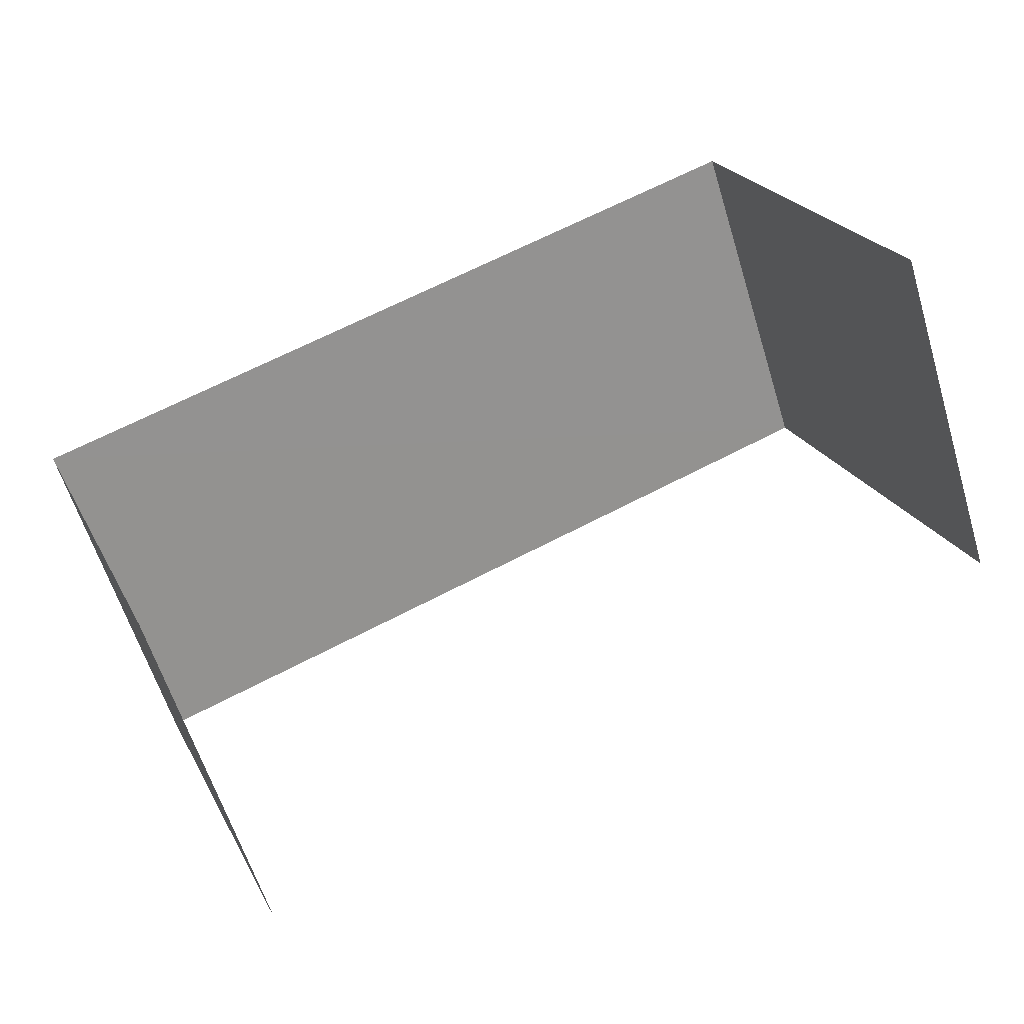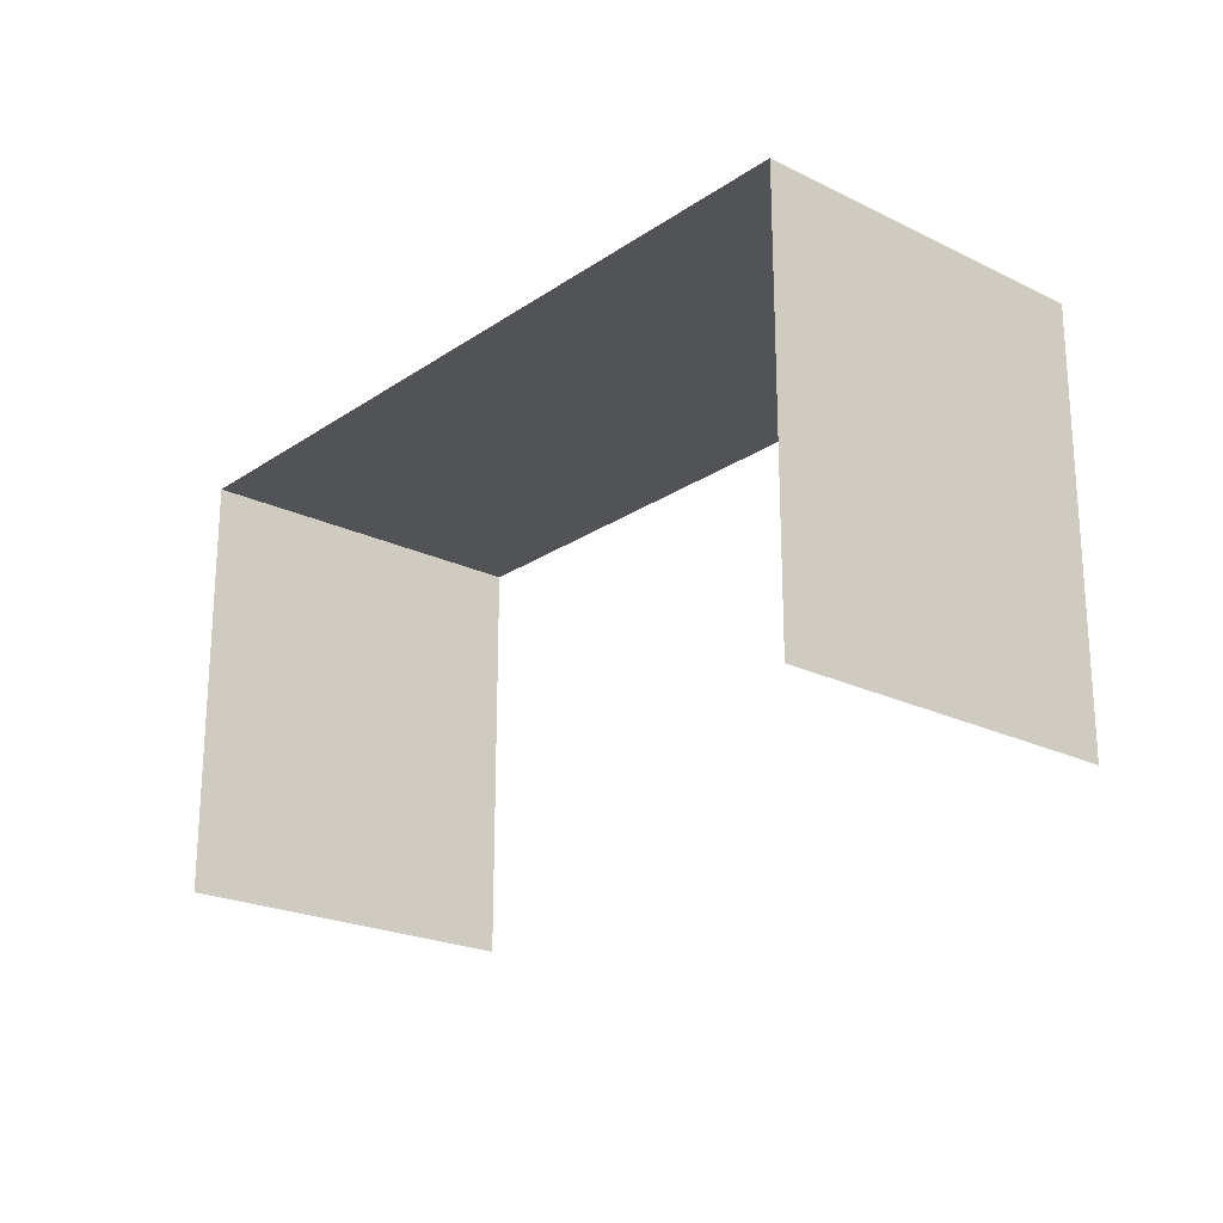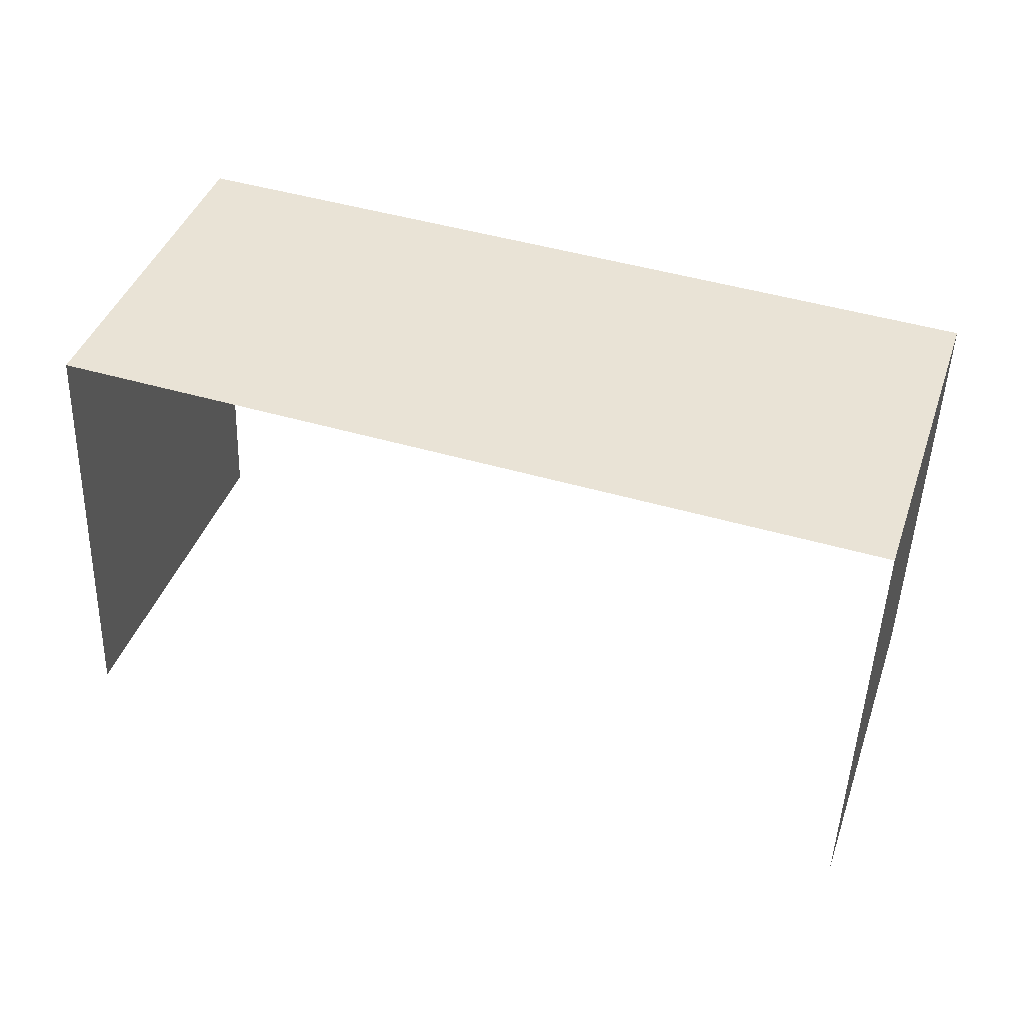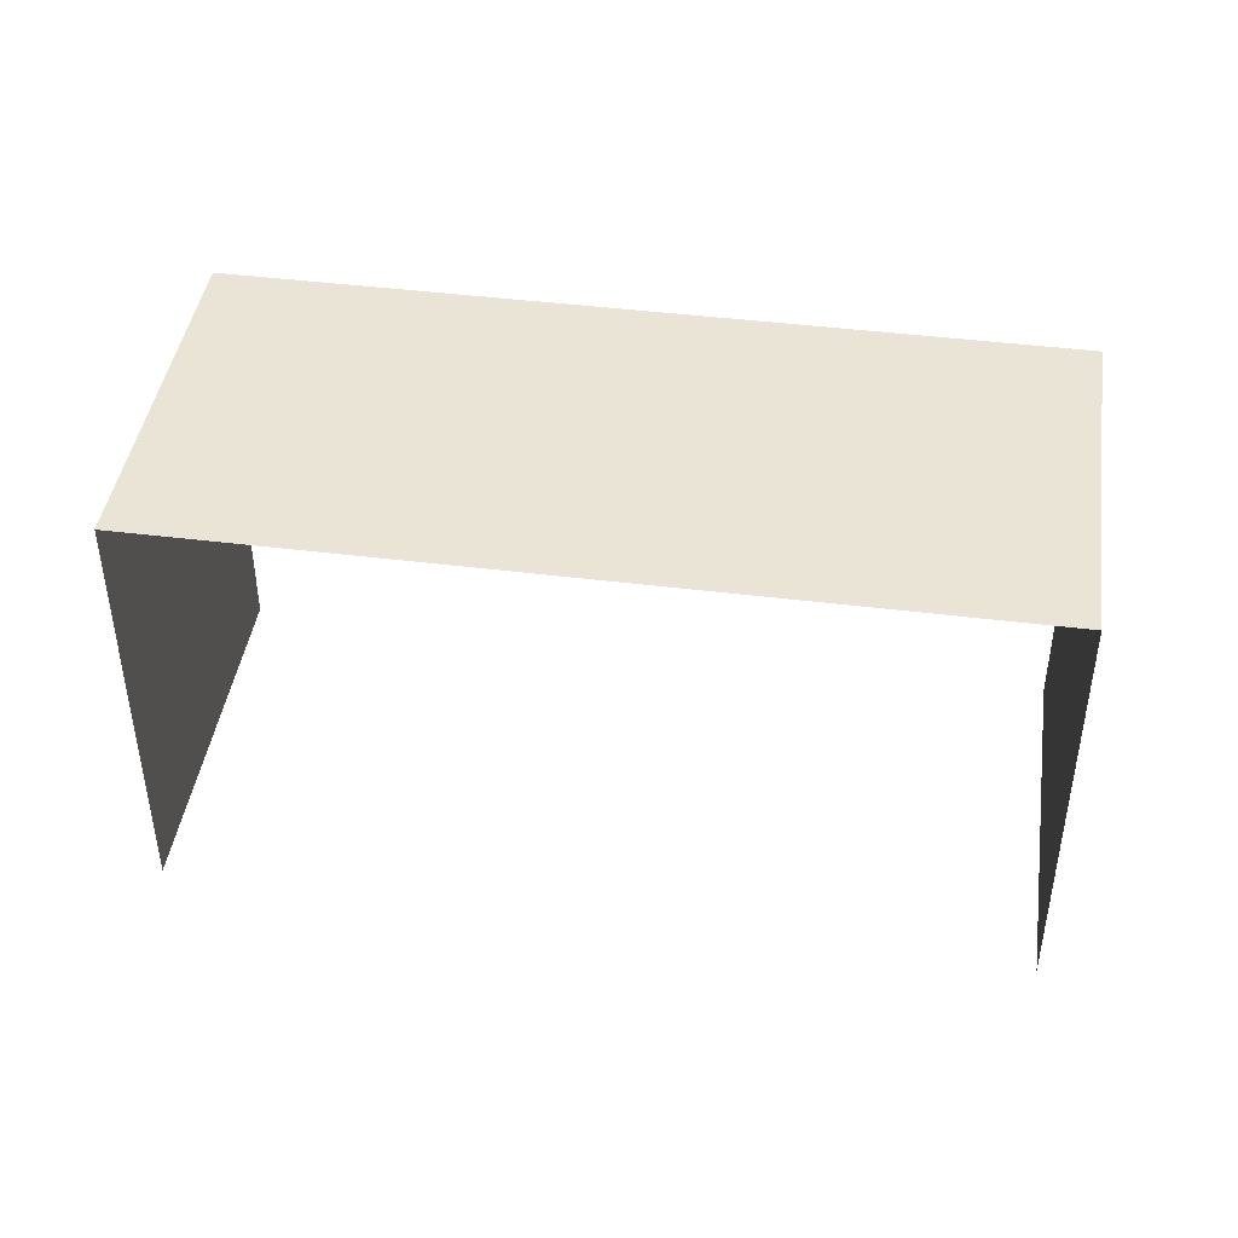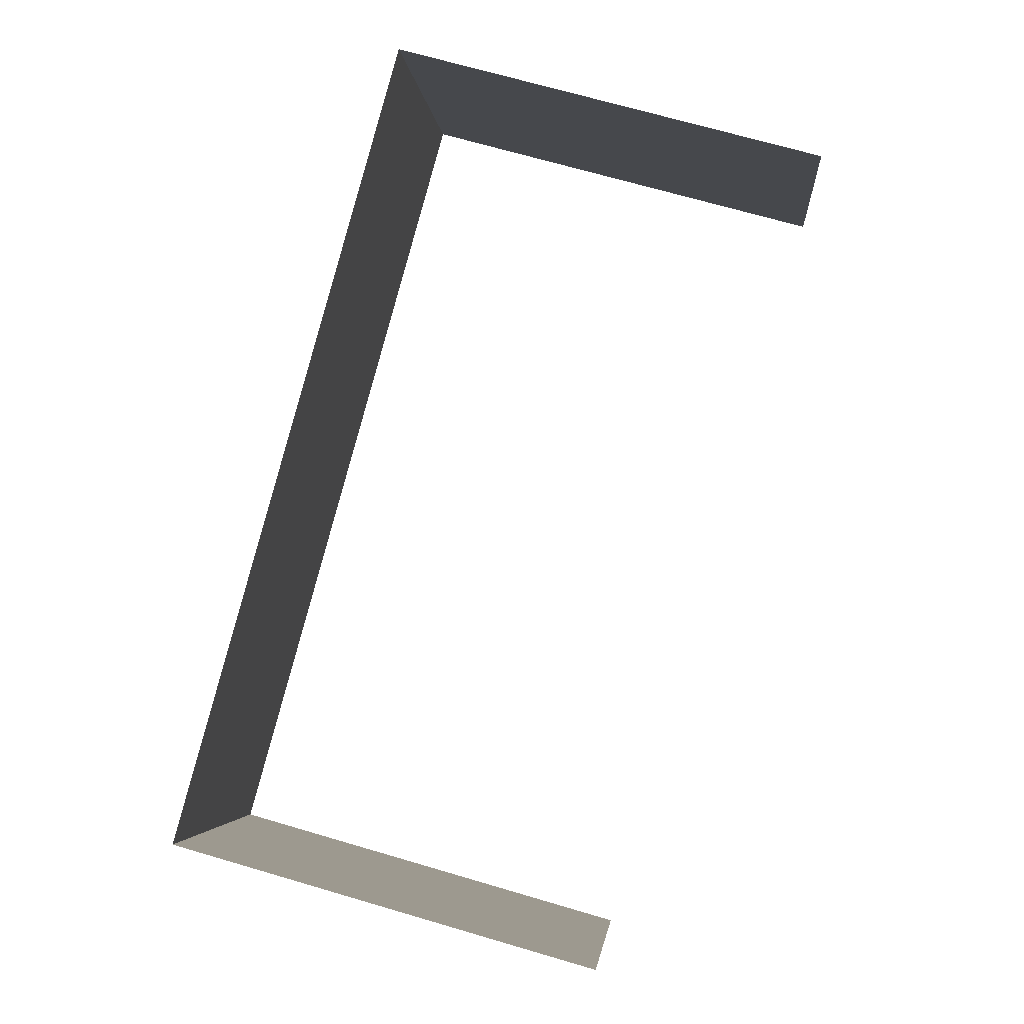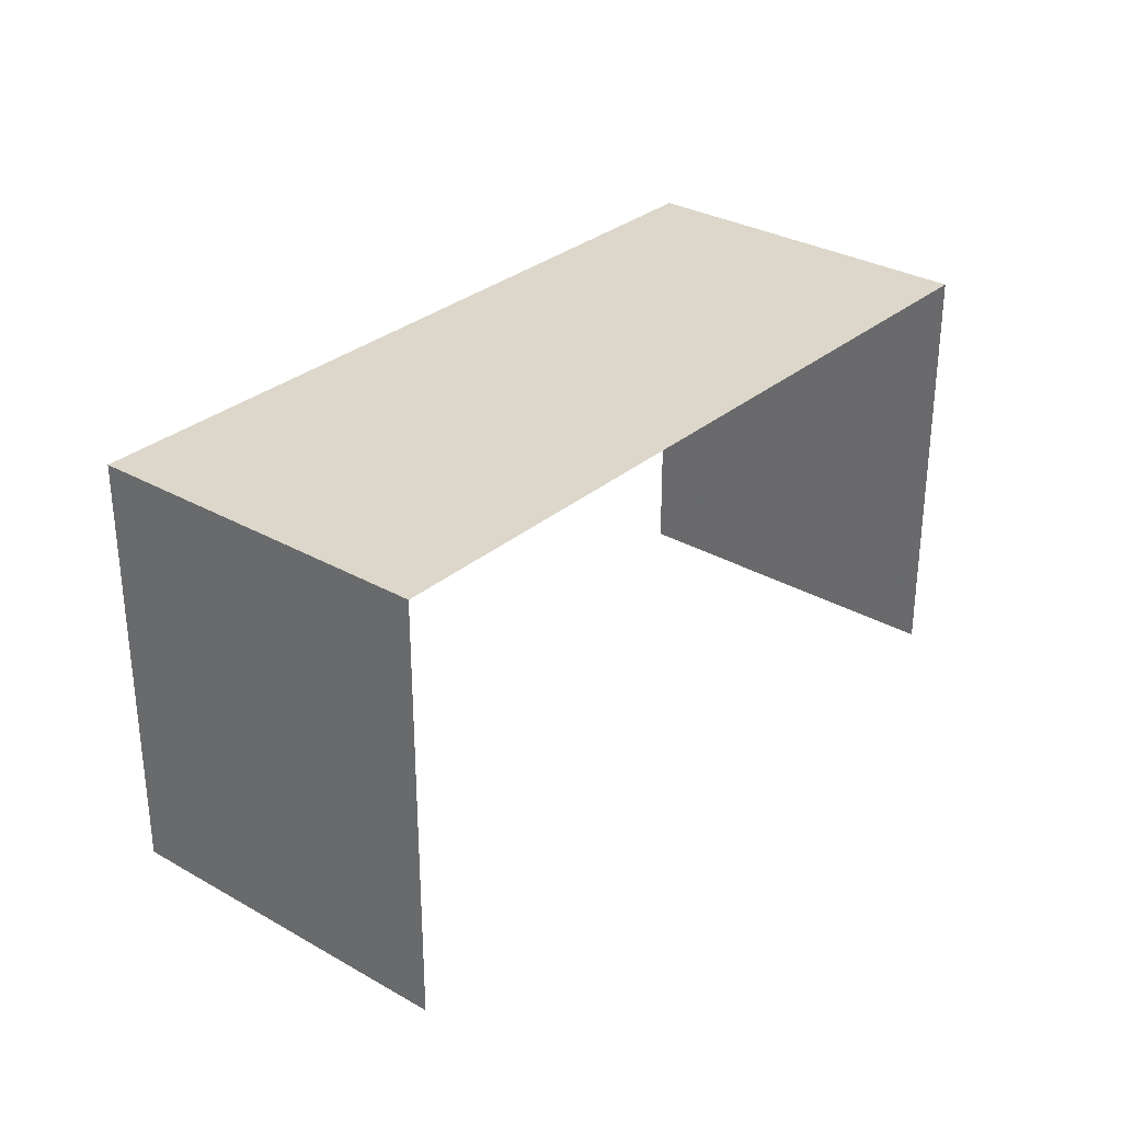
<metadata>
{"format":"obj","ext":"obj","renderer":"f3d","projection":"perspective","resolution":1024,"background":"white","views":[{"elev":23.2,"azim":158.6,"up":"+Y"},{"elev":-22.1,"azim":31.5,"up":"+Z"},{"elev":-48.7,"azim":-1.7,"up":"+Y"},{"elev":43.8,"azim":-9.8,"up":"+Z"},{"elev":69.1,"azim":106.5,"up":"+Y"},{"elev":30.5,"azim":111.6,"up":"+Z"}]}
</metadata>
<code>
v -2.248e+05 -1.28e+05 13.59
v -2.248e+05 -1.28e+05 13.59
v -2.248e+05 -1.28e+05 13.59
v -2.248e+05 -1.28e+05 13.59
v -2.248e+05 -1.28e+05 16.25
v -2.248e+05 -1.28e+05 16.25
v -2.248e+05 -1.28e+05 16.25
v -2.248e+05 -1.28e+05 16.25
f 1 2 3
f 4 1 3
f 7 3 2
f 8 7 2
f 5 1 4
f 6 5 4
f 5 6 7
f 8 5 7
f 7 4 3
f 7 6 4
f 5 2 1
f 5 8 2

</code>
